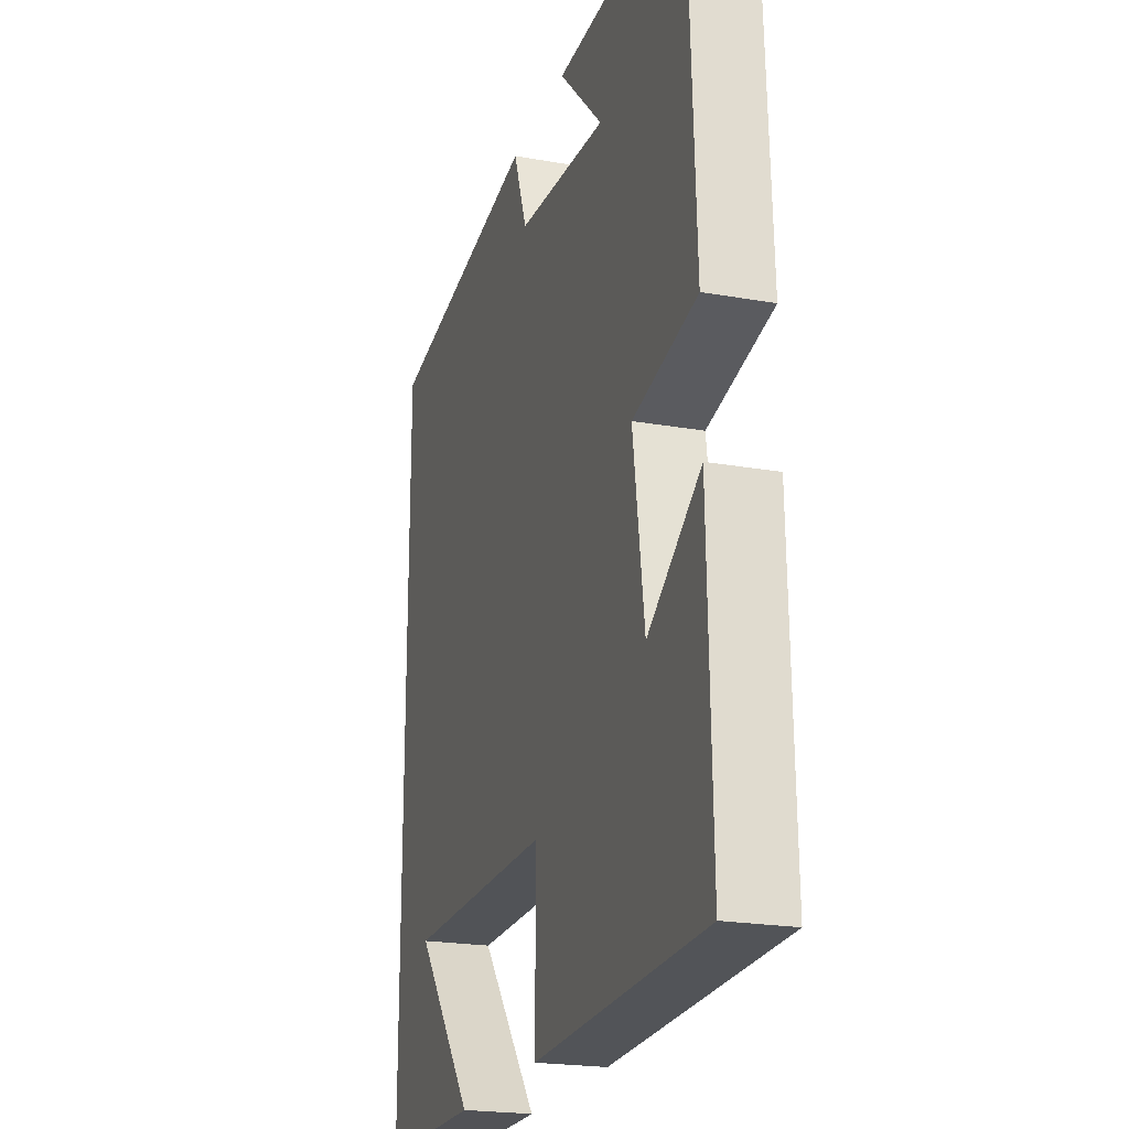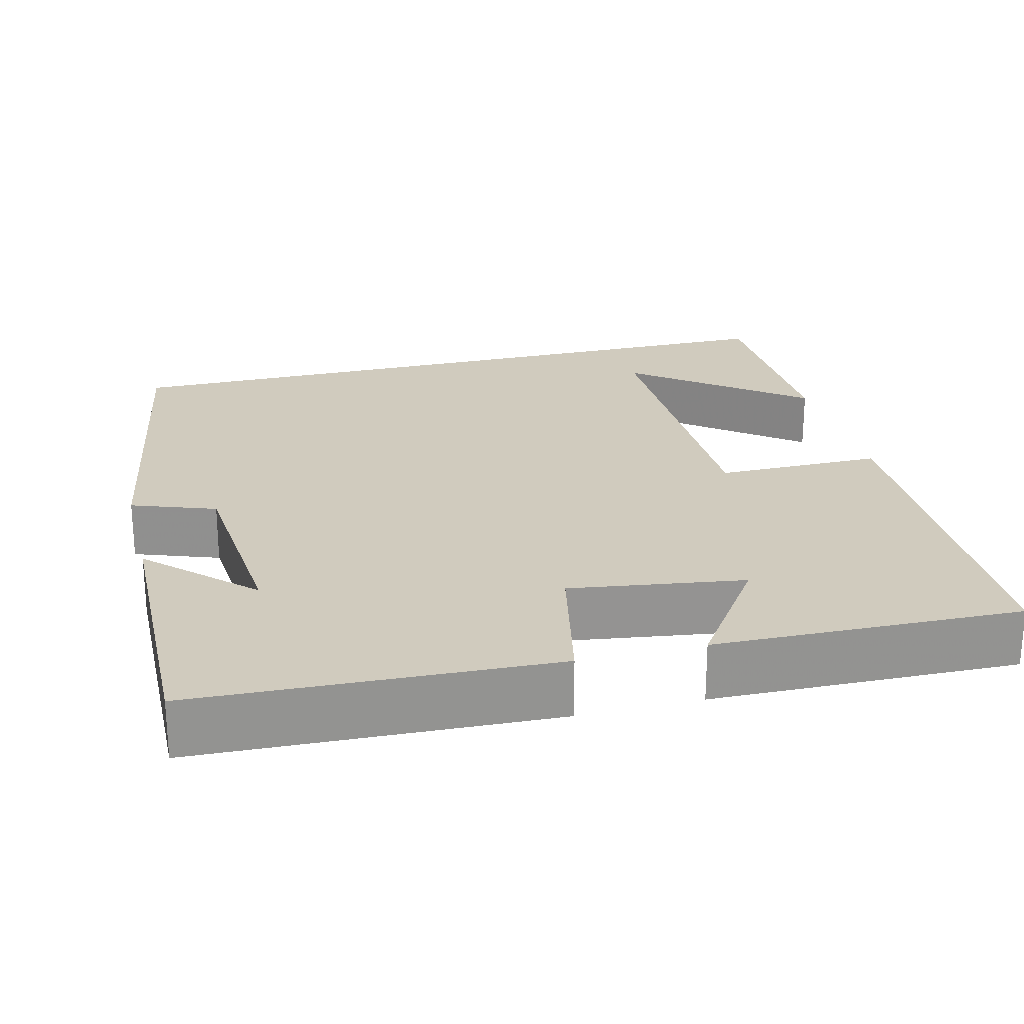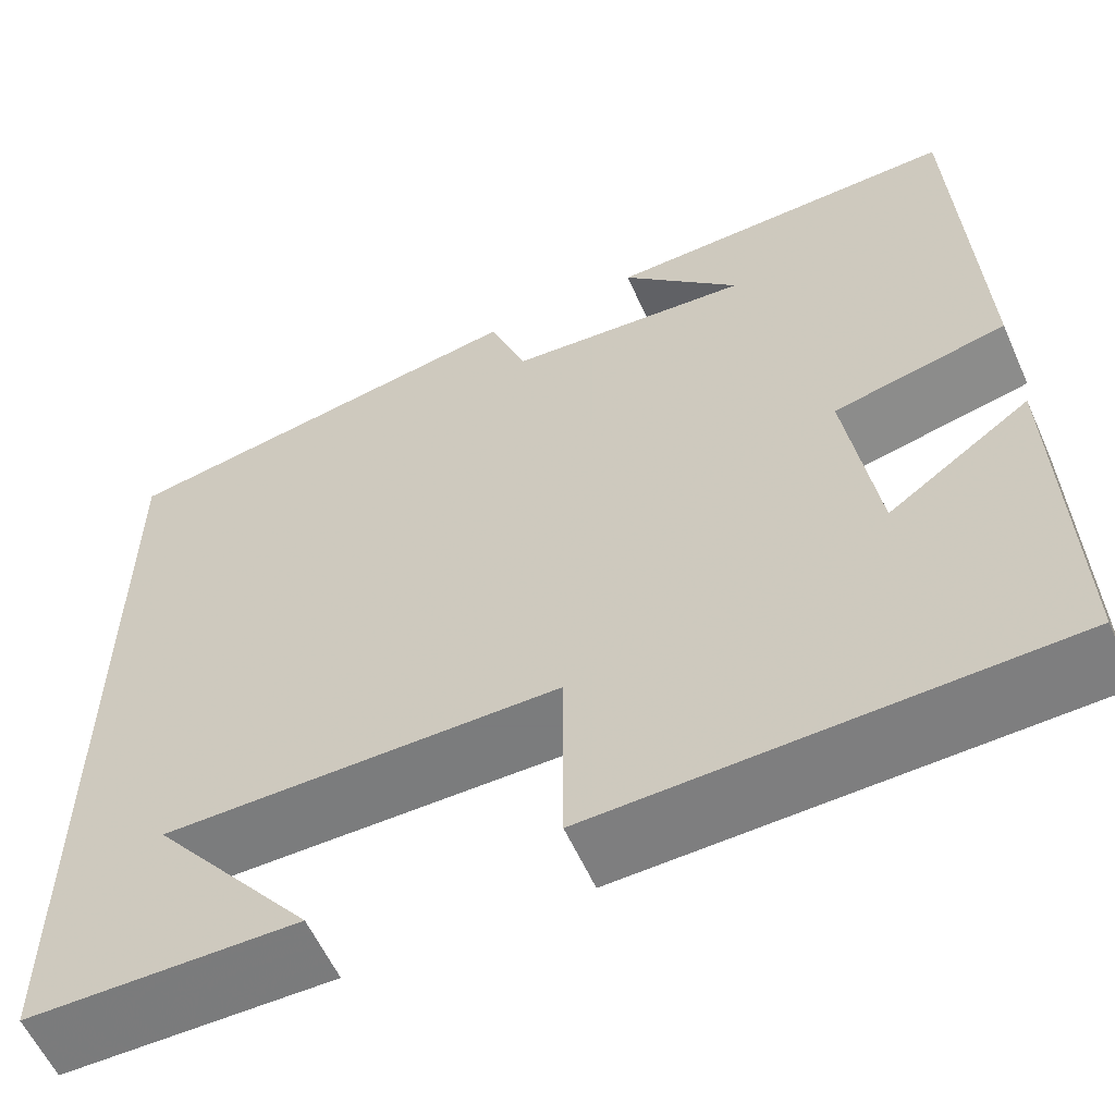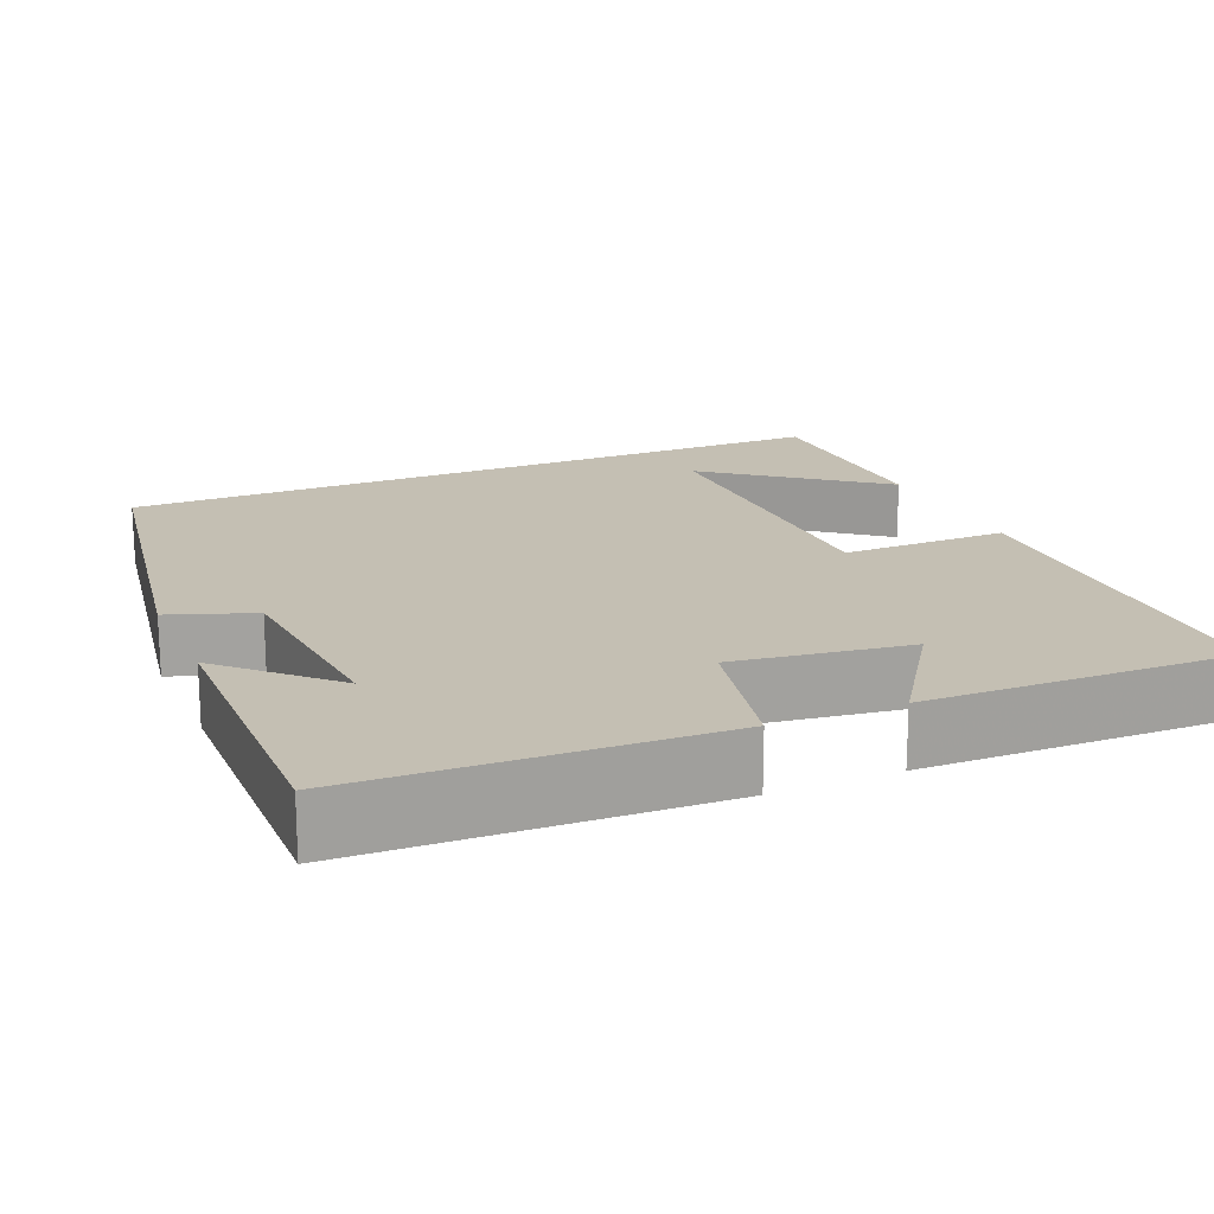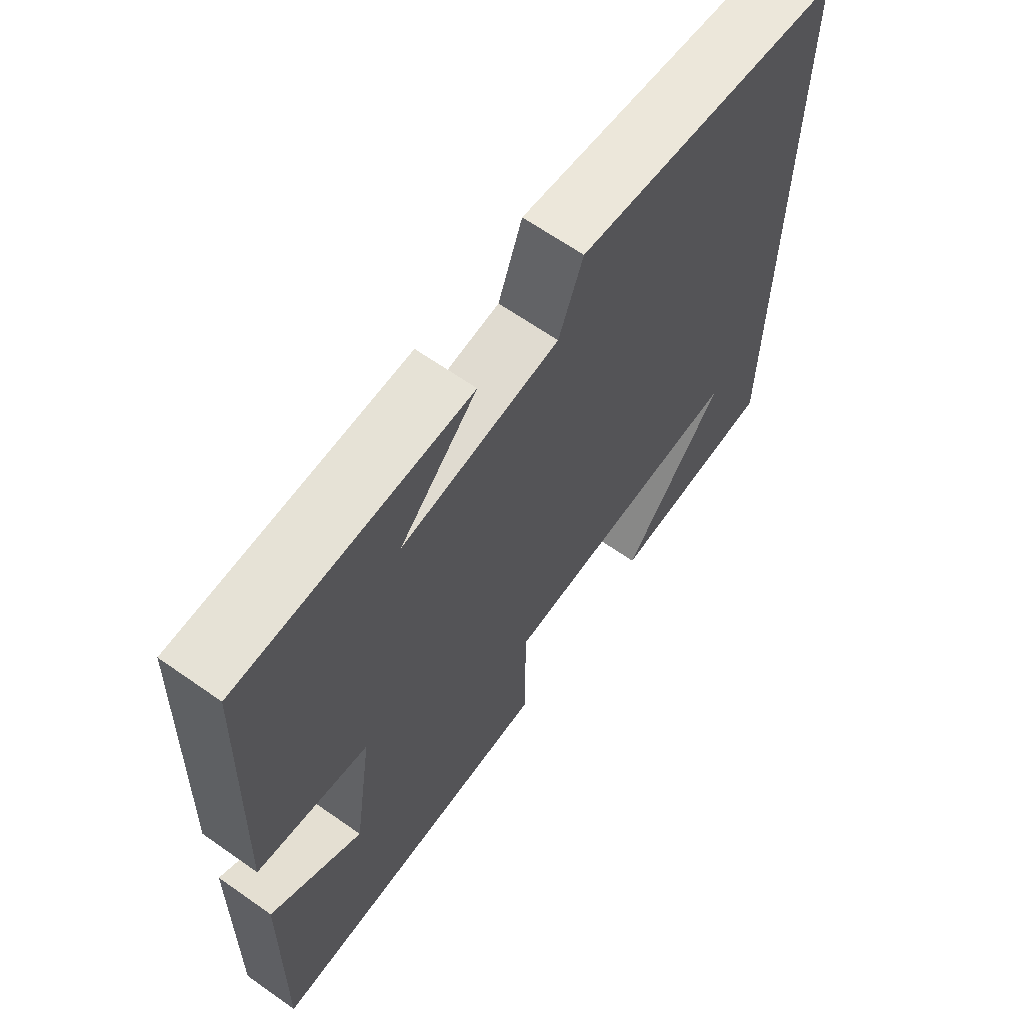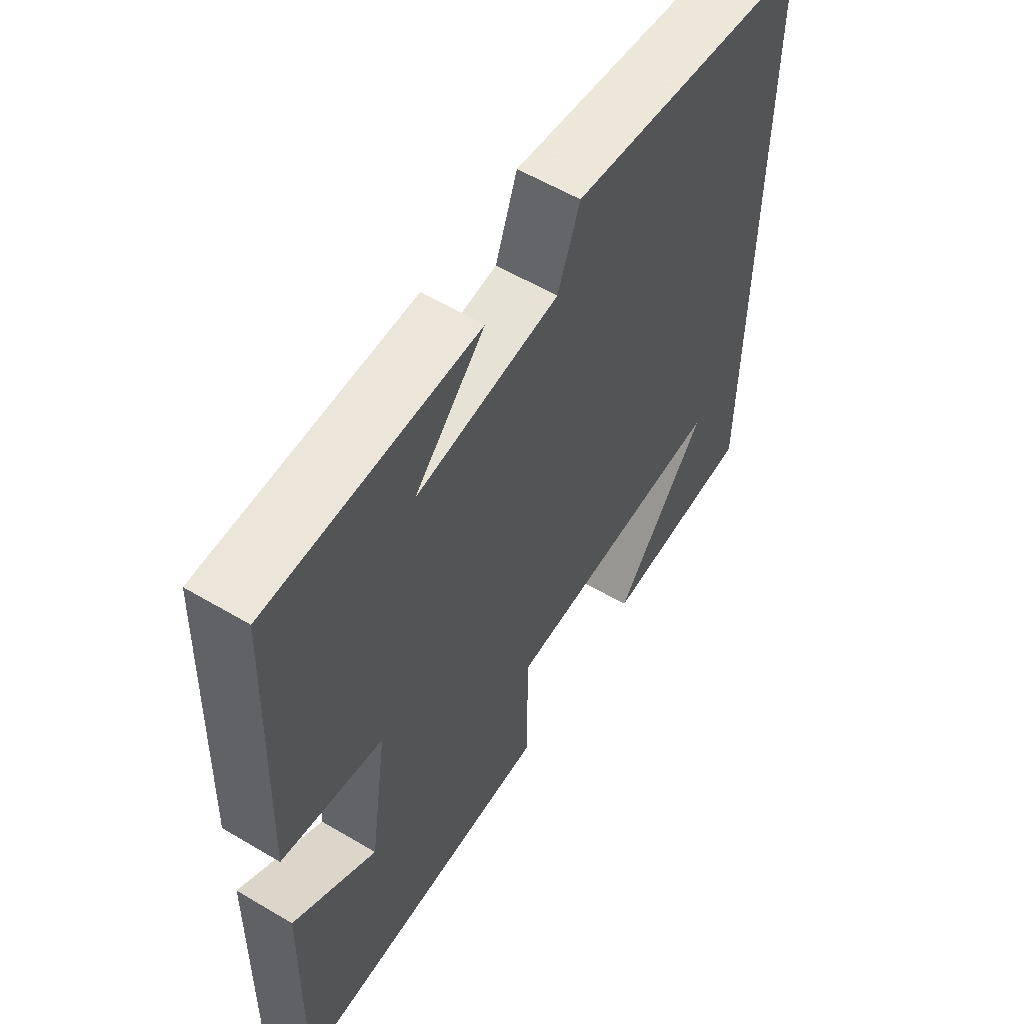
<metadata>
{"format":"obj","ext":"obj","renderer":"f3d","projection":"perspective","resolution":1024,"background":"white","views":[{"elev":-21.7,"azim":72.7,"up":"+Z"},{"elev":23.6,"azim":75.7,"up":"+Y"},{"elev":-58.6,"azim":24.0,"up":"+Z"},{"elev":17.7,"azim":66.5,"up":"+Y"},{"elev":65.3,"azim":125.2,"up":"+Z"},{"elev":58.2,"azim":121.5,"up":"+Z"}]}
</metadata>
<code>
v 0.51 0.07 -0.485
v 0.026 0.07 -0.5
v 0.026 0.07 -0.288
v -0.386 0.07 -0.288
v -0.218 0.07 -0.5
v -0.5 0.07 -0.498
v -0.5 0.07 0.426
v -0.061 0.07 0.5
v -0.022 0.07 0.394
v 0.234 0.07 0.374
v 0.109 0.07 0.5
v 0.481 0.07 0.509
v 0.5 0.07 0.059
v 0.319 0.07 0.019
v 0.351 0.07 -0.201
v 0.5 0.07 -0.097
v 0.51 0 -0.485
v 0.026 0 -0.5
v 0.026 0 -0.288
v -0.386 0 -0.288
v -0.218 0 -0.5
v -0.5 0 -0.498
v -0.5 0 0.426
v -0.061 0 0.5
v -0.022 0 0.394
v 0.234 0 0.374
v 0.109 0 0.5
v 0.481 0 0.509
v 0.5 0 0.059
v 0.319 0 0.019
v 0.351 0 -0.201
v 0.5 0 -0.097
f 15 16 1 2
f 14 15 2 3
f 12 13 14
f 12 14 3 4
f 10 11 12
f 10 12 4
f 9 10 4
f 8 9 4
f 7 8 4
f 6 7 4
f 4 5 6
f 18 17 32 31
f 19 18 31 30
f 30 29 28
f 20 19 30 28
f 28 27 26
f 20 28 26
f 20 26 25
f 20 25 24
f 20 24 23
f 20 23 22
f 22 21 20
f 1 17 18 2
f 2 18 19 3
f 3 19 20 4
f 4 20 21 5
f 5 21 22 6
f 6 22 23 7
f 7 23 24 8
f 8 24 25 9
f 9 25 26 10
f 10 26 27 11
f 11 27 28 12
f 12 28 29 13
f 13 29 30 14
f 14 30 31 15
f 15 31 32 16
f 16 32 17 1

</code>
